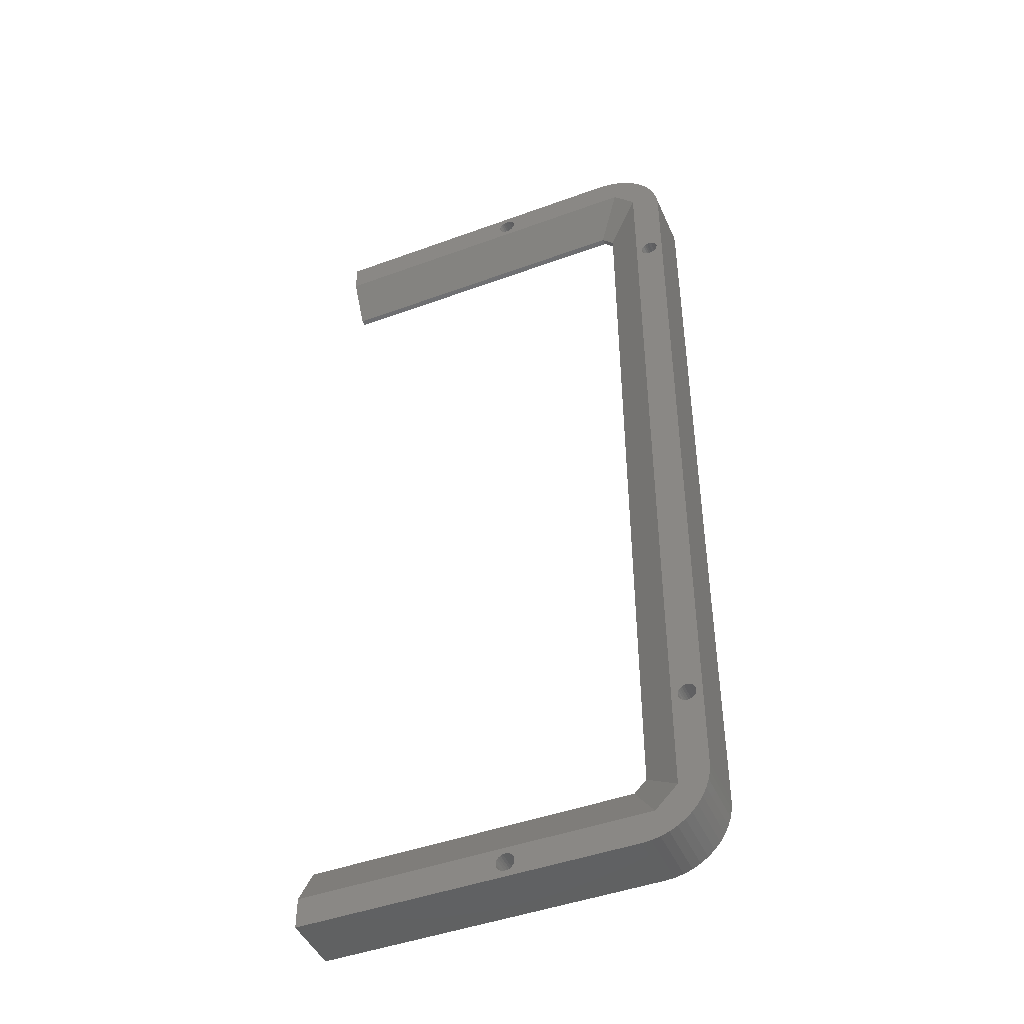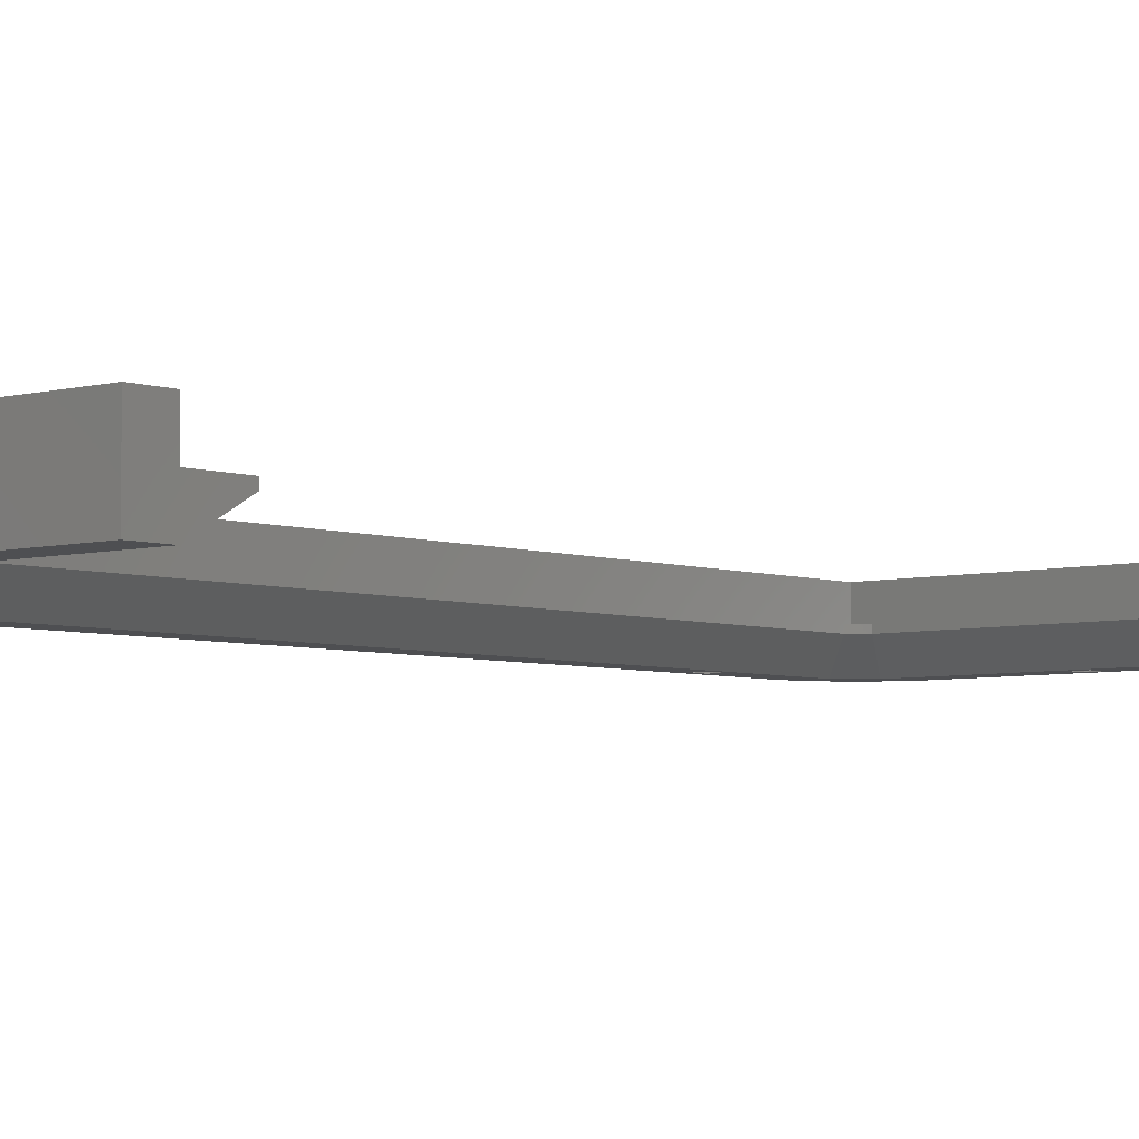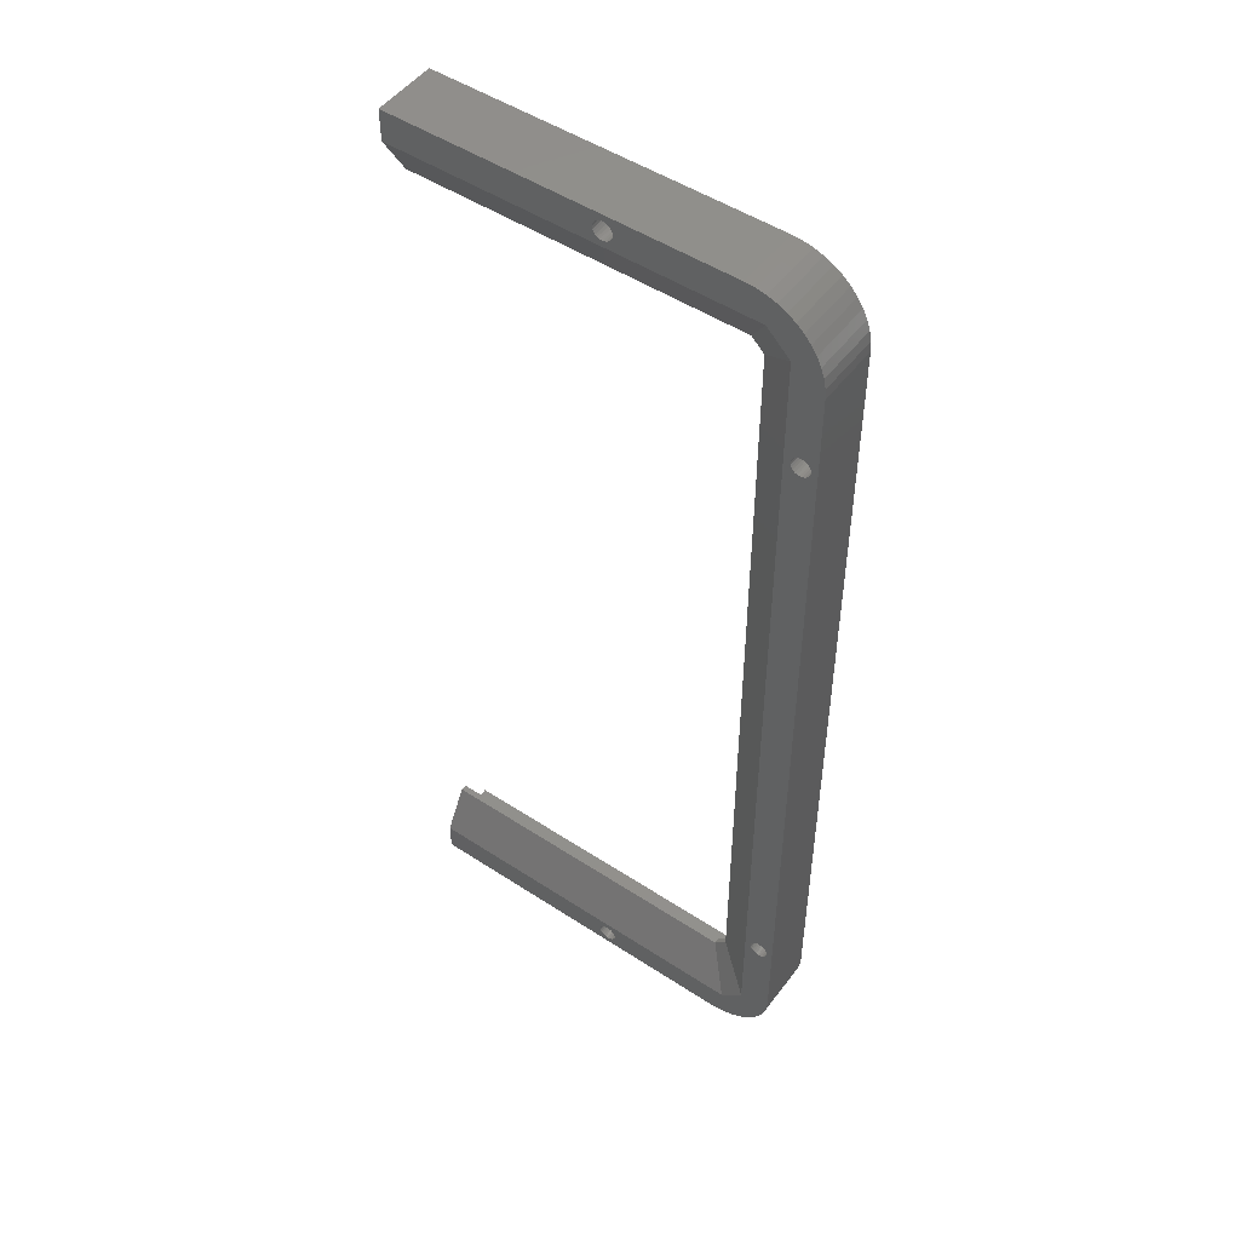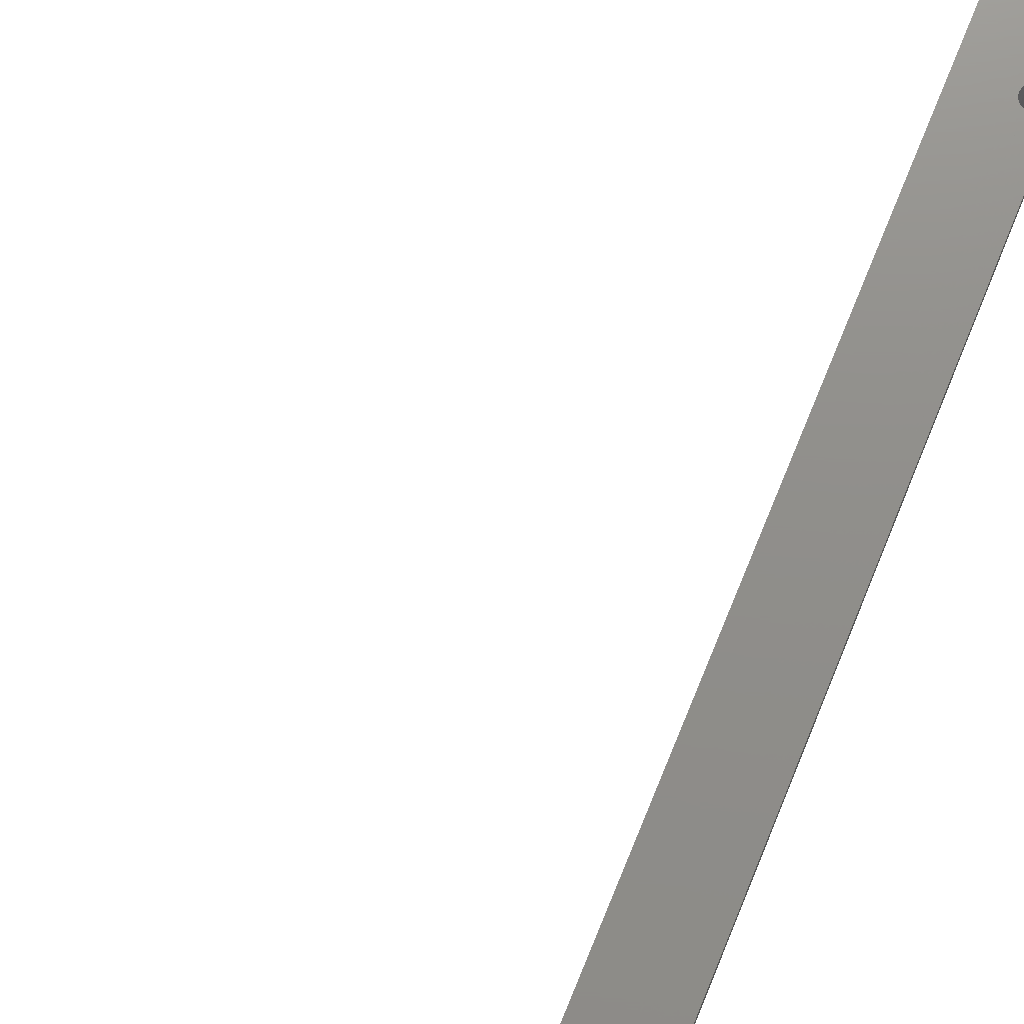
<metadata>
{"format":"stl","ext":"stl","renderer":"f3d","projection":"perspective","resolution":1024,"background":"white","views":[{"elev":-45.4,"azim":-157.1,"up":"+Y"},{"elev":-4.8,"azim":41.4,"up":"+Z"},{"elev":50.2,"azim":-144.3,"up":"+Y"},{"elev":73.4,"azim":-157.6,"up":"+Z"}]}
</metadata>
<code>
# stl→obj: 276 verts, 584 faces
v -711.5 1168 -8.037e-14
v -709.2 1159 4
v -715.2 1164 -8.037e-14
v -707.2 1161 4
v -718.1 1039 10
v -718.3 1039 -9.024e-14
v -718.1 1039 -9.024e-14
v -718.5 1039 -9.024e-14
v -718.5 1039 10
v -718.3 1039 10
v -717 1037 10
v -716.7 1037 -9.024e-14
v -717 1037 -9.024e-14
v -716.7 1037 10
v -709.2 1027 4
v -711.5 1018 -8.037e-14
v -715.2 1022 -8.037e-14
v -707.2 1025 4
v -654.2 1018 -8.037e-14
v -654.2 1025 4
v -720.2 1024 10
v -720.1 1022 -8.037e-14
v -720.1 1022 10
v -720.2 1024 -8.037e-14
v -714.7 1014 10
v -715.9 1015 -8.037e-14
v -714.7 1014 -8.037e-14
v -715.9 1015 10
v -719.3 1165 10
v -719.8 1164 -8.037e-14
v -719.8 1164 10
v -719.3 1165 -8.037e-14
v -719.9 1021 10
v -719.4 1020 -8.037e-14
v -719.4 1020 10
v -719.9 1021 -8.037e-14
v -712.8 1172 10
v -711.3 1172 -8.037e-14
v -712.8 1172 -8.037e-14
v -711.3 1172 10
v -716.7 1169 10
v -715.5 1170 -8.037e-14
v -716.7 1169 -8.037e-14
v -715.5 1170 10
v -718 1017 10
v -717 1016 -8.037e-14
v -717 1016 10
v -718 1017 -8.037e-14
v -709.2 1013 10
v -710.7 1013 -8.037e-14
v -709.2 1013 -8.037e-14
v -710.7 1013 10
v -717.8 1168 -8.037e-14
v -717.8 1168 10
v -714.2 1171 -8.037e-14
v -714.2 1171 10
v -712.1 1013 -8.037e-14
v -712.1 1013 10
v -713.4 1014 10
v -713.4 1014 -8.037e-14
v -709.8 1173 10
v -708.2 1173 -8.037e-14
v -709.8 1173 -8.037e-14
v -708.2 1173 10
v -718.8 1018 -8.037e-14
v -718.8 1018 10
v -720.1 1162 10
v -720.2 1161 -8.037e-14
v -720.2 1161 10
v -720.1 1162 -8.037e-14
v -718.6 1167 10
v -718.6 1167 -8.037e-14
v -719.2 1148 -9.024e-14
v -719.2 1148 10
v -709.2 1027 5
v -707.2 1025 5
v -654.2 1018 5
v -654.2 1025 5
v -654.2 1013 10
v -654.2 1013 -8.037e-14
v -654.2 1018 10
v -718.1 1149 10
v -718.3 1149 -9.024e-14
v -718.1 1149 -9.024e-14
v -718.5 1149 -9.024e-14
v -718.5 1149 10
v -718.3 1149 10
v -709.2 1159 5
v -707.2 1161 5
v -716.7 1149 10
v -717 1149 -9.024e-14
v -716.7 1149 -9.024e-14
v -717 1149 10
v -718.8 1149 -9.024e-14
v -718.8 1149 10
v -718.1 1146 10
v -717.7 1146 -9.024e-14
v -718.1 1146 -9.024e-14
v -717.7 1146 10
v -715.2 1168 5
v -715.2 1018 10
v -715.2 1018 5
v -715.2 1168 10
v -716.4 1147 10
v -716.7 1147 -9.024e-14
v -716.7 1147 10
v -716.4 1147 -9.024e-14
v -716.4 1149 10
v -716.3 1148 -9.024e-14
v -716.3 1148 10
v -716.4 1149 -9.024e-14
v -719.2 1147 10
v -719.2 1147 -9.024e-14
v -719 1149 -9.024e-14
v -719 1149 10
v -716.3 1147 10
v -716.3 1147 -9.024e-14
v -717.3 1146 -9.024e-14
v -717.3 1146 10
v -718.8 1147 10
v -718.5 1147 -9.024e-14
v -718.8 1147 -9.024e-14
v -718.5 1147 10
v -719 1147 -9.024e-14
v -719 1147 10
v -717 1147 -9.024e-14
v -717 1147 10
v -717.7 1149 10
v -717.7 1149 -9.024e-14
v -717.3 1149 10
v -717.3 1149 -9.024e-14
v -716.2 1148 10
v -716.2 1148 -9.024e-14
v -718.3 1146 -9.024e-14
v -718.3 1146 10
v -686.8 1170 10
v -686.9 1170 -7.896e-14
v -686.9 1170 10
v -686.8 1170 -7.896e-14
v -689.5 1171 -7.896e-14
v -689.7 1171 10
v -689.7 1171 -7.896e-14
v -689.5 1171 10
v -687.2 1169 -7.896e-14
v -687.2 1169 10
v -688.6 1172 10
v -689 1172 -7.896e-14
v -688.6 1172 -7.896e-14
v -689 1172 10
v -689.7 1171 -8.46e-14
v -689.7 1170 10
v -689.7 1170 -7.896e-14
v -688.6 1169 10
v -688.2 1169 -7.896e-14
v -688.6 1169 -7.896e-14
v -688.2 1169 10
v -689.3 1169 10
v -689 1169 -7.896e-14
v -689.3 1169 -7.896e-14
v -689 1169 10
v -689.5 1170 10
v -689.5 1170 -7.896e-14
v -687.2 1171 10
v -687.5 1172 -7.896e-14
v -687.2 1171 -7.896e-14
v -687.5 1172 10
v -686.9 1171 -7.896e-14
v -686.9 1171 10
v -687.8 1172 10
v -688.2 1172 -7.896e-14
v -687.8 1172 -7.896e-14
v -688.2 1172 10
v -687.8 1169 -7.896e-14
v -687.8 1169 10
v -717.3 1039 10
v -717.7 1039 -9.024e-14
v -717.3 1039 -9.024e-14
v -717.7 1039 10
v -716.3 1038 10
v -716.2 1038 -9.024e-14
v -716.2 1038 10
v -716.3 1038 -9.024e-14
v -686.8 1171 10
v -686.7 1170 -7.896e-14
v -686.7 1170 10
v -686.8 1171 -8.46e-14
v -686.8 1171 -7.896e-14
v -687.5 1169 -7.896e-14
v -687.5 1169 10
v -689.3 1171 -7.896e-14
v -689.3 1171 10
v -716.3 1037 -9.024e-14
v -716.3 1037 10
v -688.2 1014 10
v -687.8 1014 -7.896e-14
v -688.2 1014 -7.896e-14
v -687.8 1014 10
v -689.7 1015 -7.896e-14
v -689.5 1015 10
v -689.5 1015 -7.896e-14
v -689.7 1015 10
v -689.7 1016 -7.896e-14
v -689.7 1016 10
v -686.7 1015 10
v -686.8 1015 -7.896e-14
v -686.8 1015 10
v -686.7 1015 -7.896e-14
v -687.2 1016 10
v -687.5 1017 -7.896e-14
v -687.2 1016 -7.896e-14
v -687.5 1017 10
v -689 1017 10
v -689.3 1016 -7.896e-14
v -689 1017 -7.896e-14
v -689.3 1016 10
v -686.9 1016 10
v -686.8 1016 -7.896e-14
v -686.8 1016 10
v -686.9 1016 -7.896e-14
v -687.5 1014 10
v -687.2 1014 -7.896e-14
v -687.5 1014 -7.896e-14
v -687.2 1014 10
v -687.8 1017 10
v -688.2 1017 -7.896e-14
v -687.8 1017 -7.896e-14
v -688.2 1017 10
v -689.5 1016 -7.896e-14
v -689.5 1016 10
v -688.6 1017 -7.896e-14
v -688.6 1017 10
v -686.9 1015 10
v -686.9 1015 -7.896e-14
v -654.2 1168 -8.037e-14
v -654.2 1161 4
v -718.5 1037 10
v -718.3 1036 -9.024e-14
v -718.5 1037 -9.024e-14
v -718.1 1036 -9.024e-14
v -718.1 1036 10
v -718.3 1036 10
v -716.7 1039 10
v -717 1039 -9.024e-14
v -716.7 1039 -9.024e-14
v -717 1039 10
v -716.4 1039 -9.024e-14
v -716.4 1039 10
v -719 1037 -9.024e-14
v -718.8 1037 10
v -718.8 1037 -9.024e-14
v -719 1037 10
v -719.2 1037 -9.024e-14
v -719.2 1037 10
v -689.3 1014 10
v -689.3 1014 -7.896e-14
v -717.7 1036 -9.024e-14
v -717.7 1036 10
v -717.3 1036 10
v -717.3 1036 -9.024e-14
v -716.4 1037 10
v -716.4 1037 -9.024e-14
v -689 1014 10
v -688.6 1014 -7.896e-14
v -689 1014 -7.896e-14
v -688.6 1014 10
v -654.2 1173 -8.037e-14
v -719.2 1038 -9.024e-14
v -719 1039 -9.024e-14
v -718.8 1039 -9.024e-14
v -719.2 1038 10
v -719 1039 10
v -718.8 1039 10
v -654.2 1168 10
v -654.2 1173 10
v -654.2 1161 5
v -654.2 1168 5
f 1 2 3
f 2 1 4
f 5 6 7
f 6 5 8
f 8 5 9
f 9 5 10
f 11 12 13
f 12 11 14
f 15 16 17
f 16 15 18
f 18 19 16
f 19 18 20
f 21 22 23
f 22 21 24
f 25 26 27
f 26 25 28
f 29 30 31
f 30 29 32
f 33 34 35
f 34 33 36
f 37 38 39
f 38 37 40
f 41 42 43
f 42 41 44
f 45 46 47
f 46 45 48
f 49 50 51
f 50 49 52
f 41 53 54
f 53 41 43
f 44 55 42
f 55 44 56
f 52 57 50
f 57 52 58
f 59 27 60
f 27 59 25
f 61 62 63
f 62 61 64
f 35 65 66
f 65 35 34
f 67 68 69
f 68 67 70
f 58 60 57
f 60 58 59
f 71 32 29
f 32 71 72
f 73 74 73
f 74 73 74
f 75 18 15
f 18 75 76
f 20 77 19
f 77 20 78
f 19 79 80
f 79 19 81
f 81 19 77
f 82 83 84
f 83 82 85
f 85 82 86
f 86 82 87
f 28 46 26
f 46 28 47
f 4 88 2
f 88 4 89
f 23 36 33
f 36 23 22
f 66 48 45
f 48 66 65
f 69 24 21
f 24 69 68
f 90 91 92
f 91 90 93
f 86 94 85
f 94 86 95
f 96 97 98
f 97 96 99
f 2 75 15
f 75 2 88
f 100 101 102
f 101 100 103
f 104 105 106
f 105 104 107
f 108 109 110
f 109 108 111
f 73 112 113
f 112 73 74
f 114 74 73
f 74 114 115
f 116 107 104
f 107 116 117
f 99 118 97
f 118 99 119
f 120 121 122
f 121 120 123
f 124 120 122
f 120 124 125
f 94 115 114
f 115 94 95
f 119 126 118
f 126 119 127
f 128 84 129
f 84 128 82
f 90 111 108
f 111 90 92
f 130 129 131
f 129 130 128
f 132 117 116
f 117 132 133
f 123 134 121
f 134 123 98
f 98 123 96
f 96 123 135
f 127 105 126
f 105 127 106
f 93 131 91
f 131 93 130
f 113 125 124
f 125 113 112
f 136 137 138
f 137 136 139
f 140 141 142
f 141 140 143
f 138 144 145
f 144 138 137
f 146 147 148
f 147 146 149
f 110 133 132
f 133 110 109
f 150 151 152
f 151 150 141
f 141 150 142
f 141 142 141
f 153 154 155
f 154 153 156
f 157 158 159
f 158 157 160
f 152 161 162
f 161 152 151
f 152 151 152
f 151 152 151
f 163 164 165
f 164 163 166
f 163 167 168
f 167 163 165
f 169 170 171
f 170 169 172
f 162 157 159
f 157 162 161
f 156 173 154
f 173 156 174
f 175 176 177
f 176 175 178
f 179 180 181
f 180 179 182
f 183 184 185
f 184 183 186
f 186 183 183
f 186 183 187
f 160 155 158
f 155 160 153
f 174 188 173
f 188 174 189
f 172 148 170
f 148 172 146
f 166 171 164
f 171 166 169
f 190 143 140
f 143 190 191
f 149 190 147
f 190 149 191
f 168 187 183
f 187 168 167
f 185 139 136
f 139 185 184
f 189 144 188
f 144 189 145
f 181 192 193
f 192 181 180
f 194 195 196
f 195 194 197
f 198 199 200
f 199 198 201
f 202 201 198
f 201 202 203
f 204 205 206
f 205 204 207
f 208 209 210
f 209 208 211
f 212 213 214
f 213 212 215
f 216 217 218
f 217 216 219
f 198 201 198
f 201 198 201
f 220 221 222
f 221 220 223
f 224 225 226
f 225 224 227
f 228 203 202
f 203 228 229
f 208 219 216
f 219 208 210
f 213 229 228
f 229 213 215
f 211 226 209
f 226 211 224
f 218 207 204
f 207 218 217
f 227 230 225
f 230 227 231
f 231 214 230
f 214 231 212
f 232 221 223
f 221 232 233
f 206 233 232
f 233 206 205
f 31 70 67
f 70 31 30
f 54 72 71
f 72 54 53
f 197 222 195
f 222 197 220
f 40 63 38
f 63 40 61
f 56 39 55
f 39 56 37
f 234 4 1
f 4 234 235
f 2 17 3
f 17 2 15
f 236 237 238
f 237 236 239
f 239 236 240
f 240 236 241
f 242 243 244
f 243 242 245
f 242 246 247
f 246 242 244
f 248 249 250
f 249 248 251
f 252 251 248
f 251 252 253
f 200 254 255
f 254 200 199
f 240 256 239
f 256 240 257
f 249 238 250
f 238 249 236
f 258 13 259
f 13 258 11
f 260 12 14
f 12 260 261
f 262 263 264
f 263 262 265
f 245 177 243
f 177 245 175
f 247 182 179
f 182 247 246
f 193 261 260
f 261 193 192
f 254 264 255
f 264 254 262
f 178 7 176
f 7 178 5
f 72 73 32
f 73 72 73
f 73 72 114
f 114 72 94
f 94 72 85
f 85 72 53
f 85 53 83
f 83 53 84
f 84 53 129
f 129 53 43
f 129 43 131
f 131 43 91
f 91 43 92
f 92 43 42
f 92 42 111
f 111 42 109
f 109 42 133
f 133 42 180
f 180 42 26
f 26 42 17
f 26 17 27
f 17 42 3
f 27 17 16
f 27 16 60
f 60 16 57
f 57 16 50
f 50 16 230
f 230 16 225
f 225 16 19
f 50 230 51
f 51 230 214
f 51 214 213
f 51 213 228
f 51 228 202
f 51 202 198
f 225 19 226
f 226 19 209
f 209 19 210
f 210 19 219
f 219 19 217
f 217 19 207
f 51 196 80
f 196 51 263
f 263 51 264
f 264 51 255
f 255 51 200
f 200 51 198
f 198 51 198
f 80 196 195
f 80 195 222
f 80 222 221
f 80 221 233
f 80 233 205
f 80 205 207
f 80 207 19
f 62 150 152
f 150 62 142
f 142 62 140
f 140 62 190
f 190 62 147
f 147 62 148
f 148 62 170
f 170 62 266
f 170 266 171
f 171 266 164
f 164 266 165
f 165 266 167
f 167 266 187
f 187 266 186
f 186 266 184
f 55 3 42
f 3 55 1
f 1 55 39
f 1 39 38
f 1 38 155
f 1 155 154
f 1 154 234
f 155 38 63
f 155 63 62
f 155 62 158
f 158 62 159
f 159 62 162
f 162 62 152
f 152 62 152
f 234 154 173
f 234 173 188
f 234 188 144
f 234 144 137
f 234 137 139
f 234 139 184
f 234 184 266
f 70 24 68
f 24 70 22
f 22 70 36
f 36 70 30
f 36 30 34
f 34 30 32
f 34 32 267
f 34 267 65
f 267 32 73
f 65 267 252
f 65 252 248
f 65 248 250
f 65 250 238
f 65 238 48
f 48 238 237
f 48 237 239
f 48 239 256
f 48 256 46
f 46 256 259
f 46 259 13
f 46 13 26
f 26 13 12
f 26 12 261
f 26 261 192
f 26 192 180
f 113 267 73
f 267 113 267
f 267 113 124
f 267 124 268
f 268 124 122
f 268 122 269
f 269 122 121
f 269 121 8
f 8 121 134
f 8 134 6
f 6 134 98
f 6 98 7
f 7 98 97
f 7 97 176
f 176 97 118
f 176 118 177
f 177 118 126
f 177 126 243
f 243 126 105
f 243 105 244
f 244 105 107
f 244 107 246
f 246 107 117
f 246 117 182
f 182 117 133
f 182 133 180
f 23 69 21
f 69 23 67
f 67 23 33
f 67 33 31
f 31 33 35
f 31 35 29
f 29 35 270
f 270 35 66
f 270 66 253
f 253 66 251
f 251 66 249
f 249 66 236
f 236 66 45
f 236 45 241
f 241 45 240
f 240 45 257
f 257 45 47
f 257 47 258
f 258 47 11
f 11 47 28
f 11 28 14
f 14 28 260
f 260 28 193
f 193 28 181
f 181 28 132
f 270 74 270
f 74 270 112
f 112 270 271
f 112 271 125
f 125 271 272
f 125 272 120
f 120 272 9
f 120 9 123
f 123 9 10
f 123 10 135
f 135 10 5
f 135 5 96
f 96 5 178
f 96 178 99
f 99 178 175
f 99 175 119
f 119 175 245
f 119 245 127
f 127 245 242
f 127 242 106
f 106 242 247
f 106 247 104
f 104 247 179
f 104 179 116
f 116 179 181
f 116 181 132
f 44 103 56
f 103 44 101
f 56 103 156
f 156 103 273
f 56 156 37
f 37 156 153
f 37 153 40
f 40 153 61
f 61 153 64
f 64 153 160
f 64 160 157
f 64 157 161
f 64 161 151
f 64 151 151
f 156 273 174
f 174 273 189
f 189 273 145
f 145 273 138
f 138 273 136
f 136 273 185
f 64 172 274
f 172 64 146
f 146 64 149
f 149 64 191
f 191 64 143
f 143 64 141
f 141 64 141
f 141 64 151
f 274 172 169
f 274 169 166
f 274 166 163
f 274 163 168
f 274 168 183
f 274 183 183
f 274 183 185
f 274 185 273
f 49 201 201
f 201 49 199
f 199 49 254
f 254 49 262
f 262 49 265
f 265 49 194
f 194 49 79
f 194 79 197
f 197 79 220
f 220 79 223
f 223 79 232
f 232 79 206
f 206 79 204
f 29 74 71
f 74 29 270
f 71 74 74
f 71 74 115
f 71 115 95
f 71 95 86
f 71 86 54
f 54 86 87
f 54 87 82
f 54 82 128
f 54 128 41
f 41 128 130
f 41 130 93
f 41 93 90
f 41 90 44
f 44 90 108
f 44 108 110
f 44 110 132
f 44 132 28
f 44 28 101
f 101 28 25
f 101 25 227
f 101 227 81
f 227 25 59
f 227 59 231
f 231 59 58
f 231 58 52
f 231 52 49
f 231 49 212
f 212 49 215
f 215 49 229
f 229 49 203
f 203 49 201
f 81 227 224
f 81 224 211
f 81 211 208
f 81 208 216
f 81 216 218
f 81 218 204
f 81 204 79
f 265 196 263
f 196 265 194
f 268 270 267
f 270 268 271
f 79 51 80
f 51 79 49
f 101 77 102
f 77 101 81
f 275 4 235
f 4 275 89
f 9 269 8
f 269 9 272
f 257 259 256
f 259 257 258
f 76 20 18
f 20 76 78
f 269 271 268
f 271 269 272
f 234 275 235
f 275 234 276
f 276 234 266
f 276 266 273
f 273 266 274
f 64 266 62
f 266 64 274
f 267 270 267
f 270 267 270
f 267 253 252
f 253 267 270
f 102 75 100
f 75 102 76
f 76 102 77
f 76 77 78
f 100 89 276
f 89 100 88
f 88 100 75
f 276 89 275
f 276 103 100
f 103 276 273

</code>
